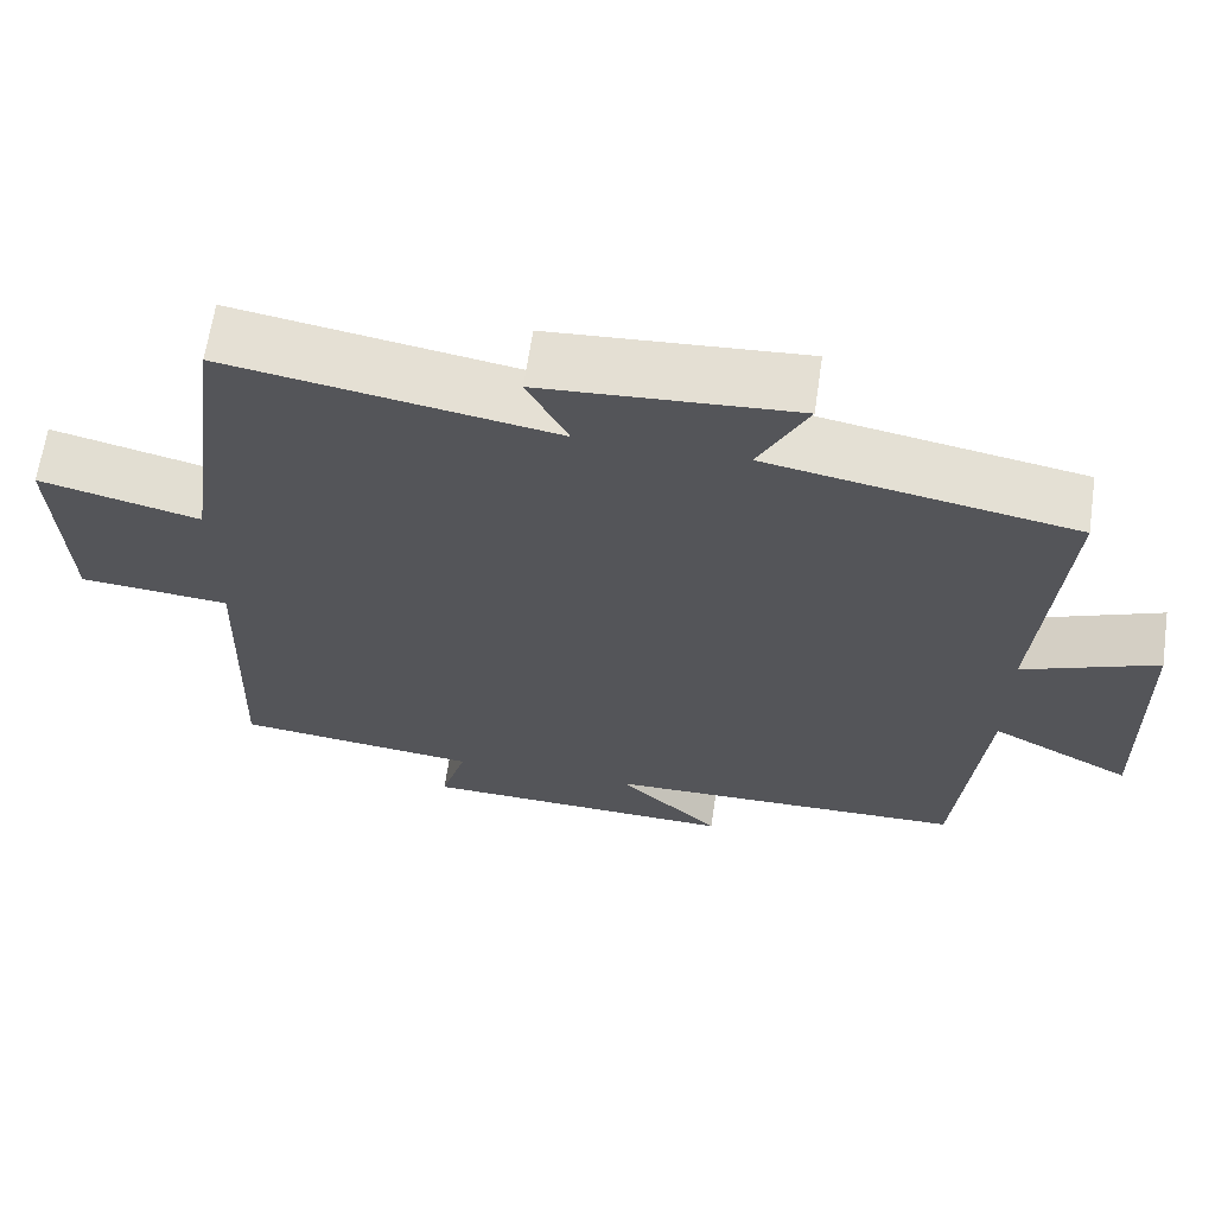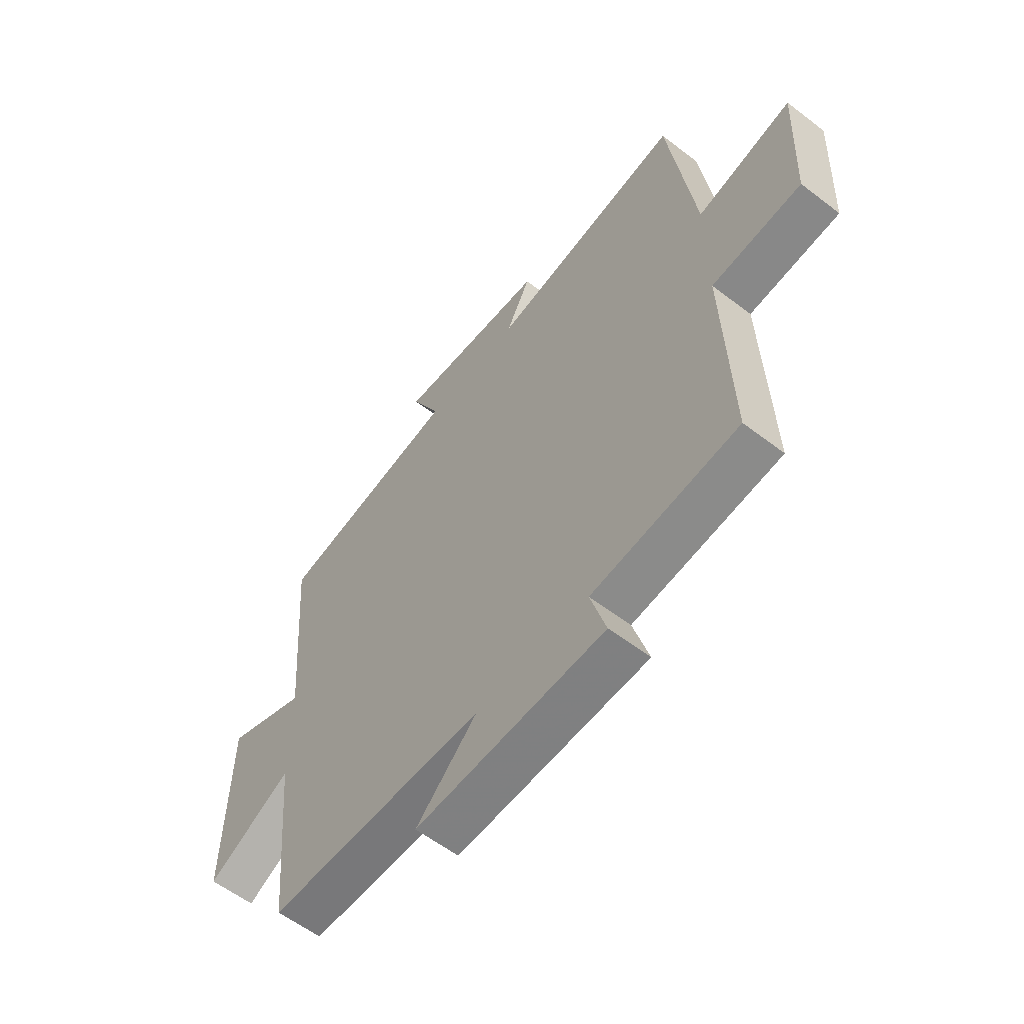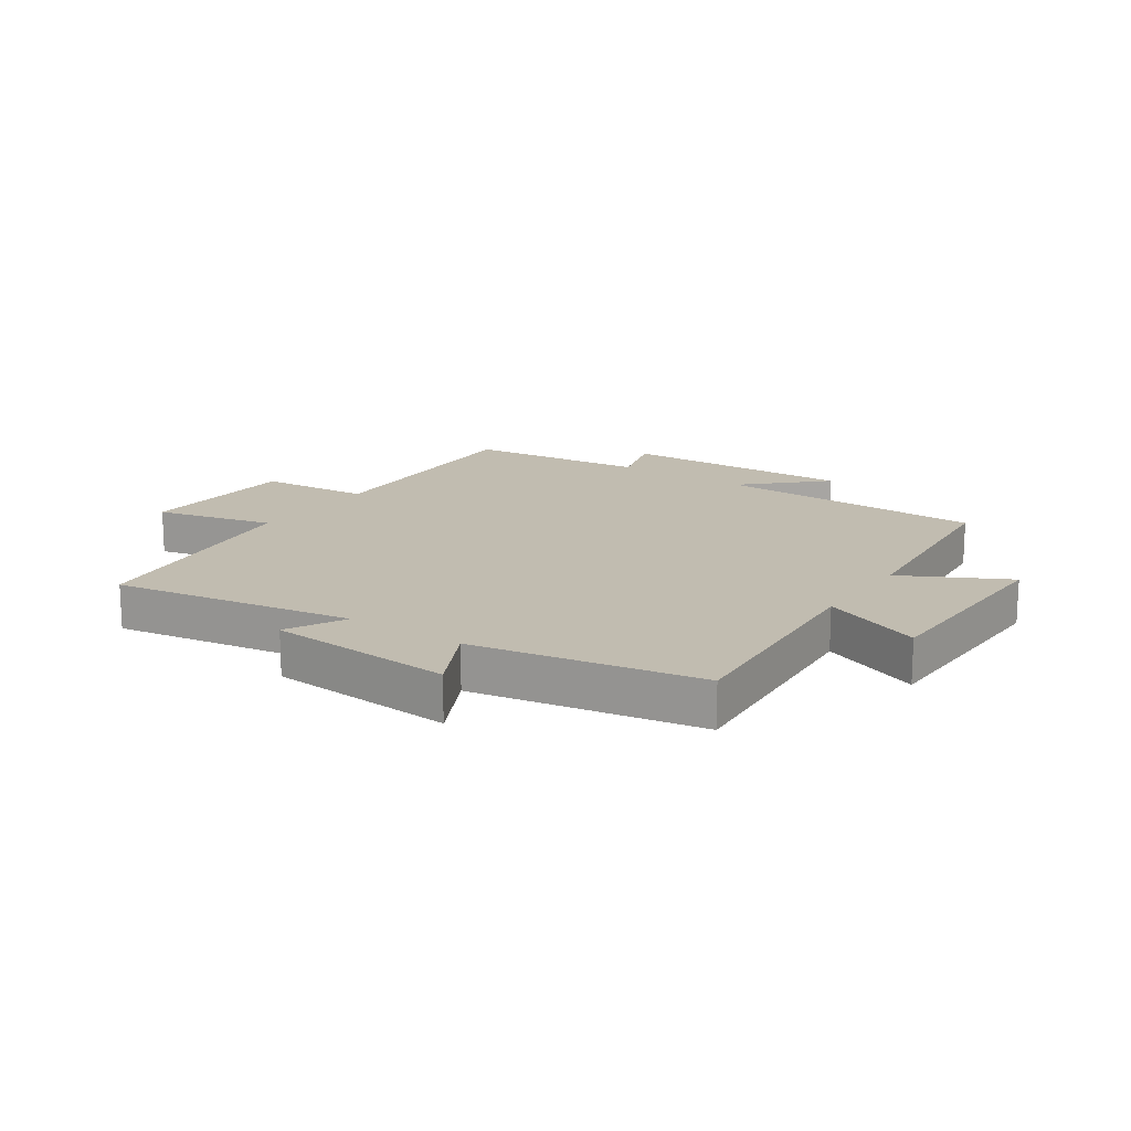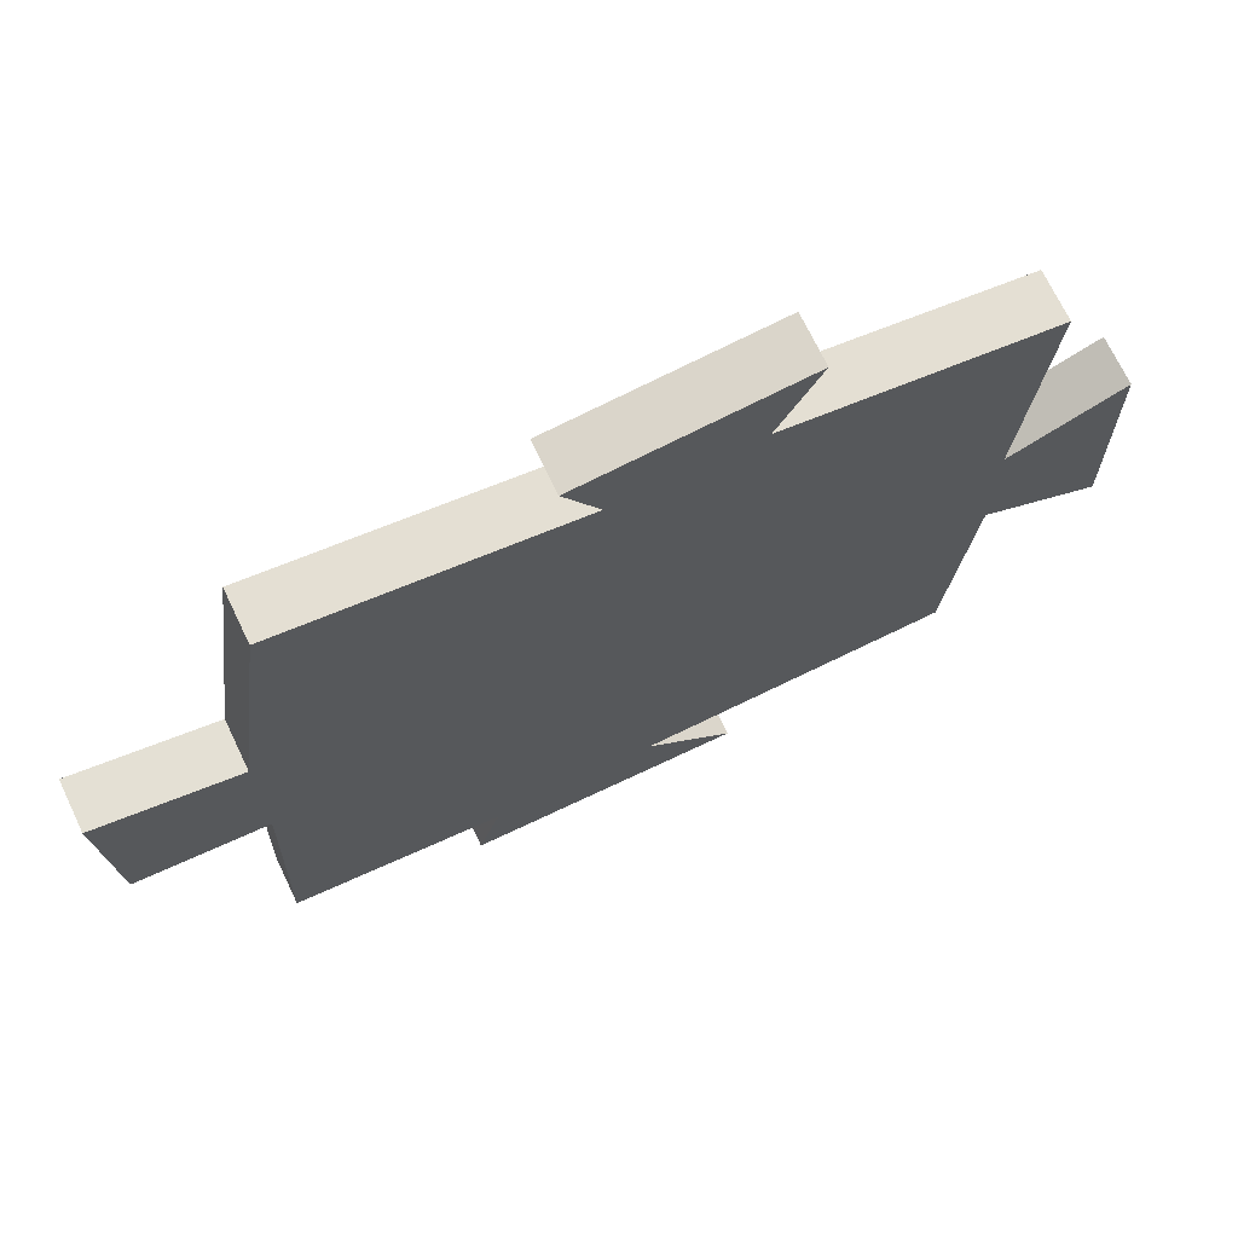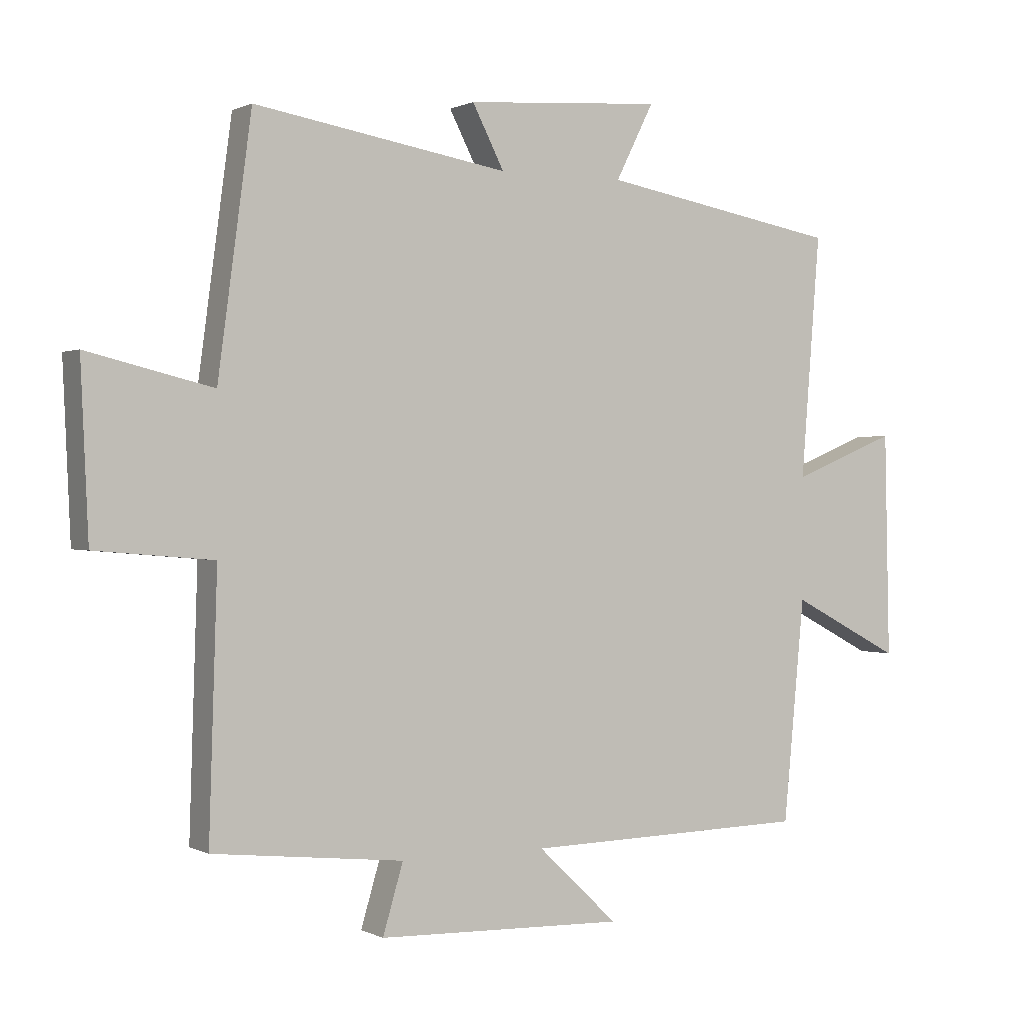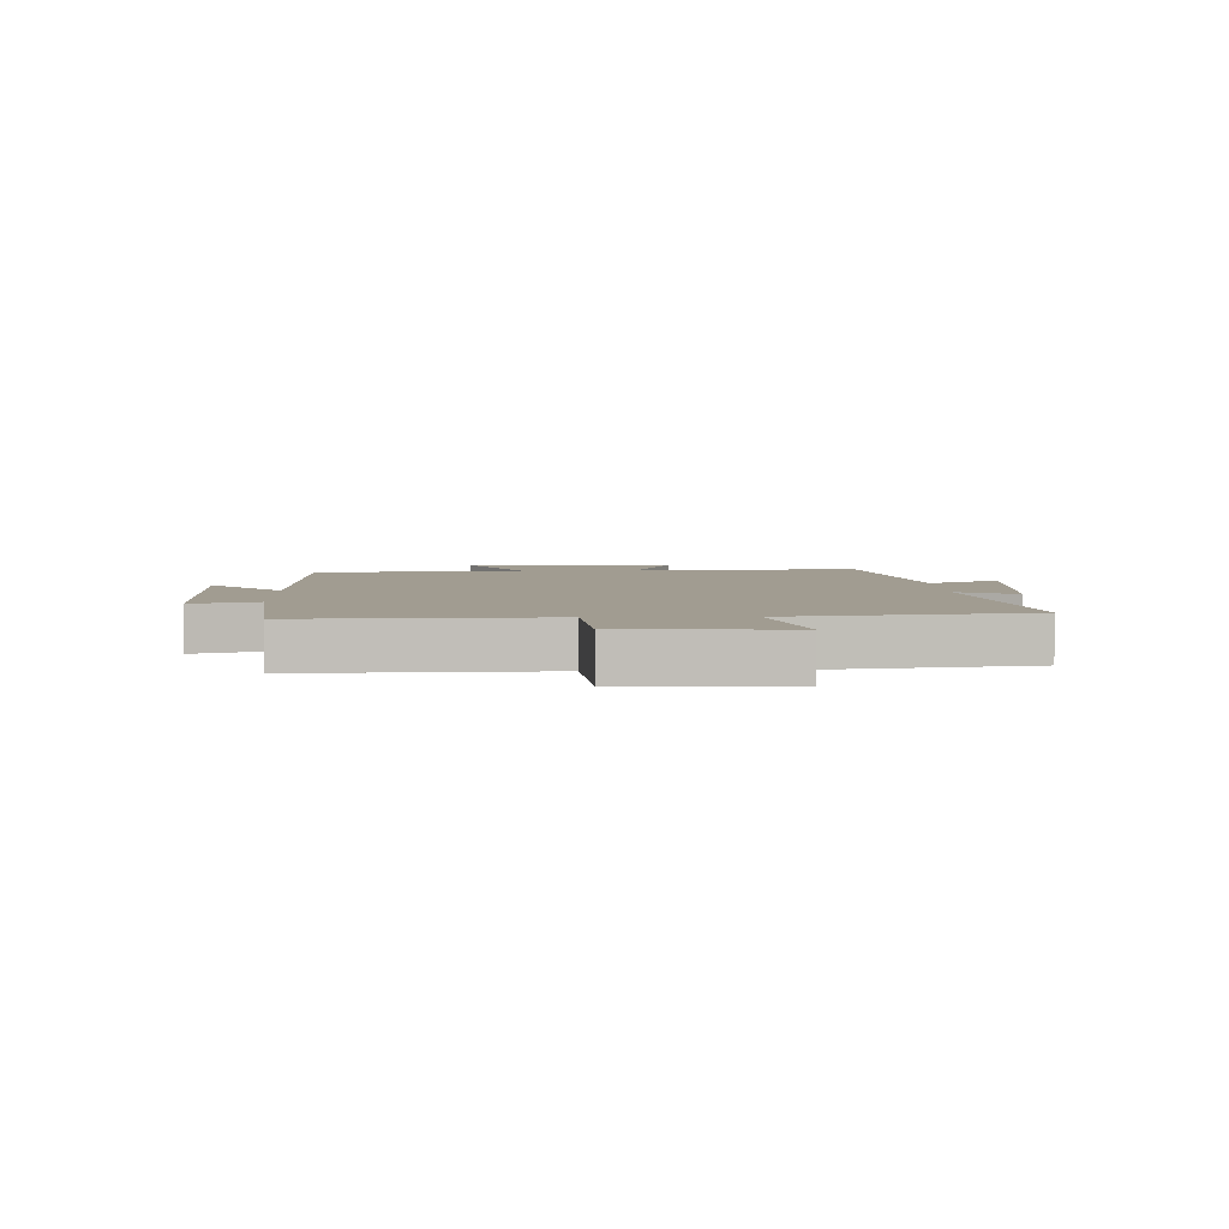
<metadata>
{"format":"obj","ext":"obj","renderer":"f3d","projection":"perspective","resolution":1024,"background":"white","views":[{"elev":64.8,"azim":8.3,"up":"+Z"},{"elev":-58.5,"azim":-128.4,"up":"+Z"},{"elev":16.4,"azim":34.4,"up":"+Y"},{"elev":71.3,"azim":-25.7,"up":"+Z"},{"elev":0.6,"azim":-30.1,"up":"+Z"},{"elev":4.5,"azim":-92.0,"up":"+Y"}]}
</metadata>
<code>
v -0.513 0.07 -0.467
v -0.5 0.07 -0.064
v -0.685 0.07 -0.048
v -0.697 0.07 0.22
v -0.5 0.07 0.172
v -0.447 0.07 0.567
v -0.047 0.07 0.5
v -0.097 0.07 0.597
v 0.213 0.07 0.619
v 0.153 0.07 0.5
v 0.53 0.07 0.432
v 0.5 0.07 0.052
v 0.666 0.07 0.119
v 0.674 0.07 -0.233
v 0.5 0.07 -0.142
v 0.467 0.07 -0.491
v 0.019 0.07 -0.5
v 0.145 0.07 -0.62
v -0.245 0.07 -0.608
v -0.213 0.07 -0.5
v -0.513 0 -0.467
v -0.5 0 -0.064
v -0.685 0 -0.048
v -0.697 0 0.22
v -0.5 0 0.172
v -0.447 0 0.567
v -0.047 0 0.5
v -0.097 0 0.597
v 0.213 0 0.619
v 0.153 0 0.5
v 0.53 0 0.432
v 0.5 0 0.052
v 0.666 0 0.119
v 0.674 0 -0.233
v 0.5 0 -0.142
v 0.467 0 -0.491
v 0.019 0 -0.5
v 0.145 0 -0.62
v -0.245 0 -0.608
v -0.213 0 -0.5
f 17 18 19 20
f 15 16 17 20
f 15 20 1 2
f 12 13 14 15
f 12 15 2 3
f 10 11 12 3
f 7 8 9 10
f 7 10 3
f 5 6 7
f 5 7 3
f 3 4 5
f 40 39 38 37
f 40 37 36 35
f 22 21 40 35
f 35 34 33 32
f 23 22 35 32
f 23 32 31 30
f 30 29 28 27
f 23 30 27
f 27 26 25
f 23 27 25
f 25 24 23
f 1 21 22 2
f 2 22 23 3
f 3 23 24 4
f 4 24 25 5
f 5 25 26 6
f 6 26 27 7
f 7 27 28 8
f 8 28 29 9
f 9 29 30 10
f 10 30 31 11
f 11 31 32 12
f 12 32 33 13
f 13 33 34 14
f 14 34 35 15
f 15 35 36 16
f 16 36 37 17
f 17 37 38 18
f 18 38 39 19
f 19 39 40 20
f 20 40 21 1

</code>
